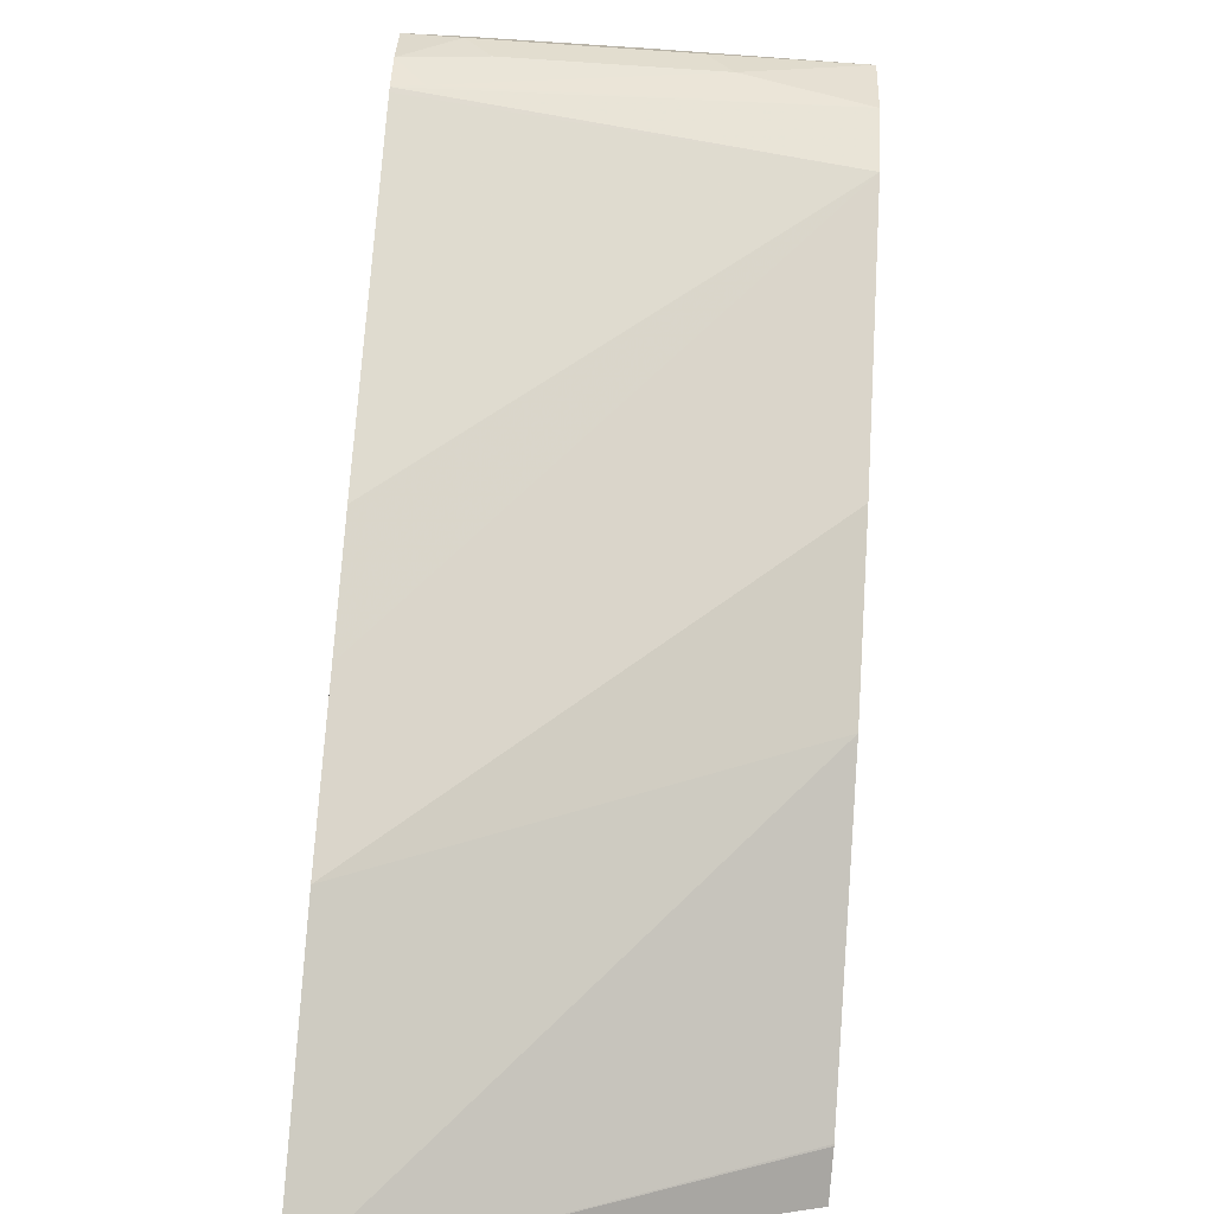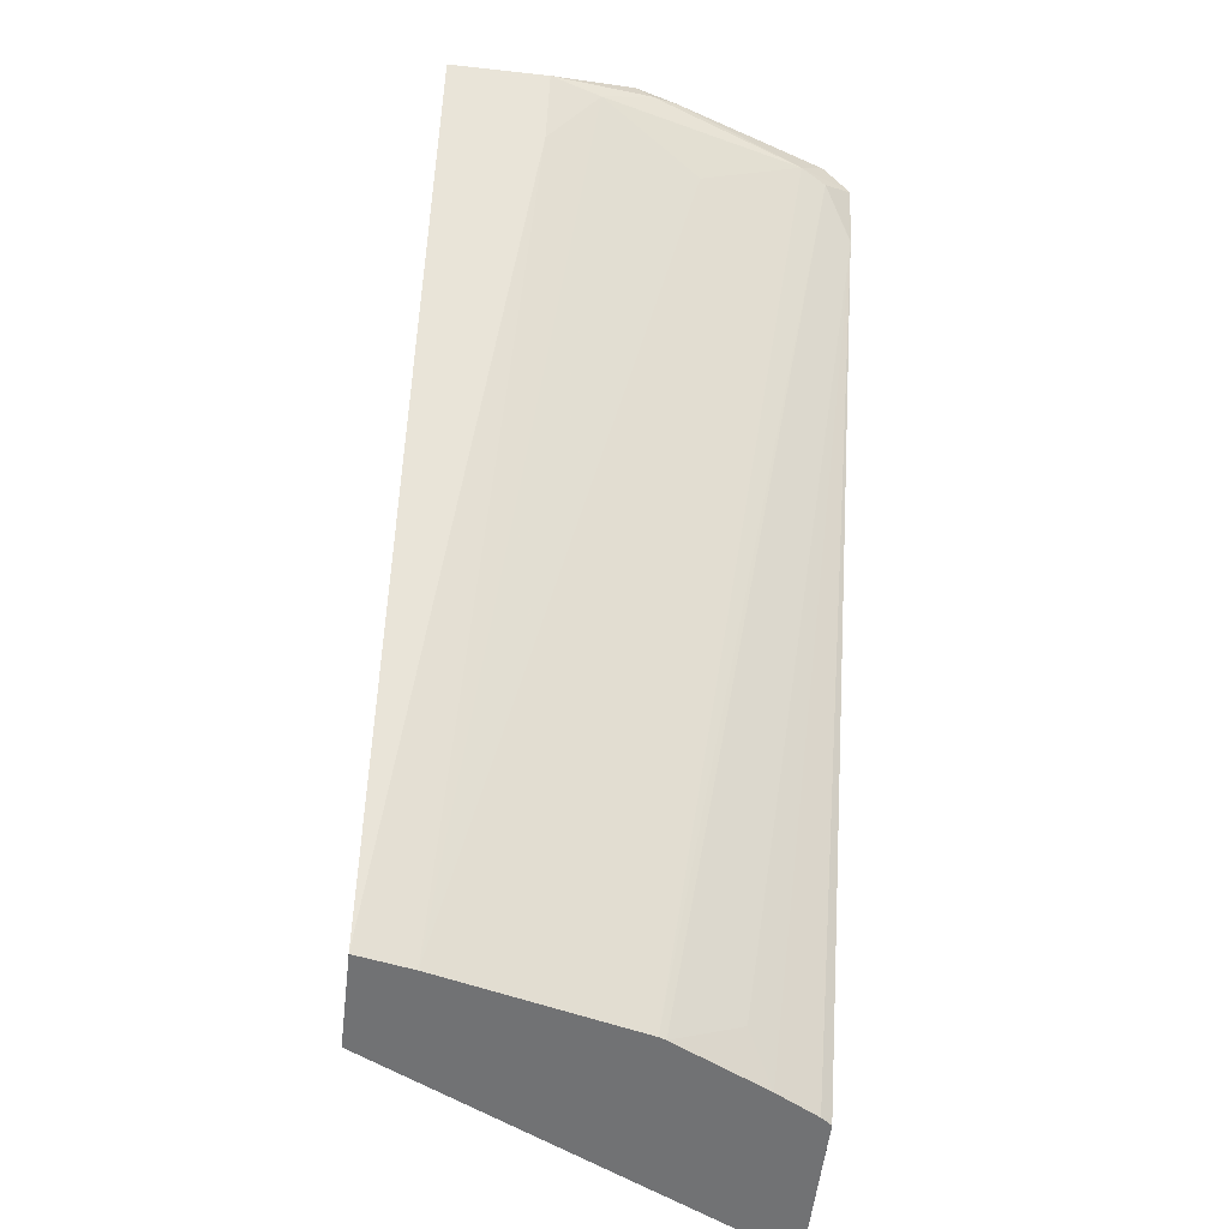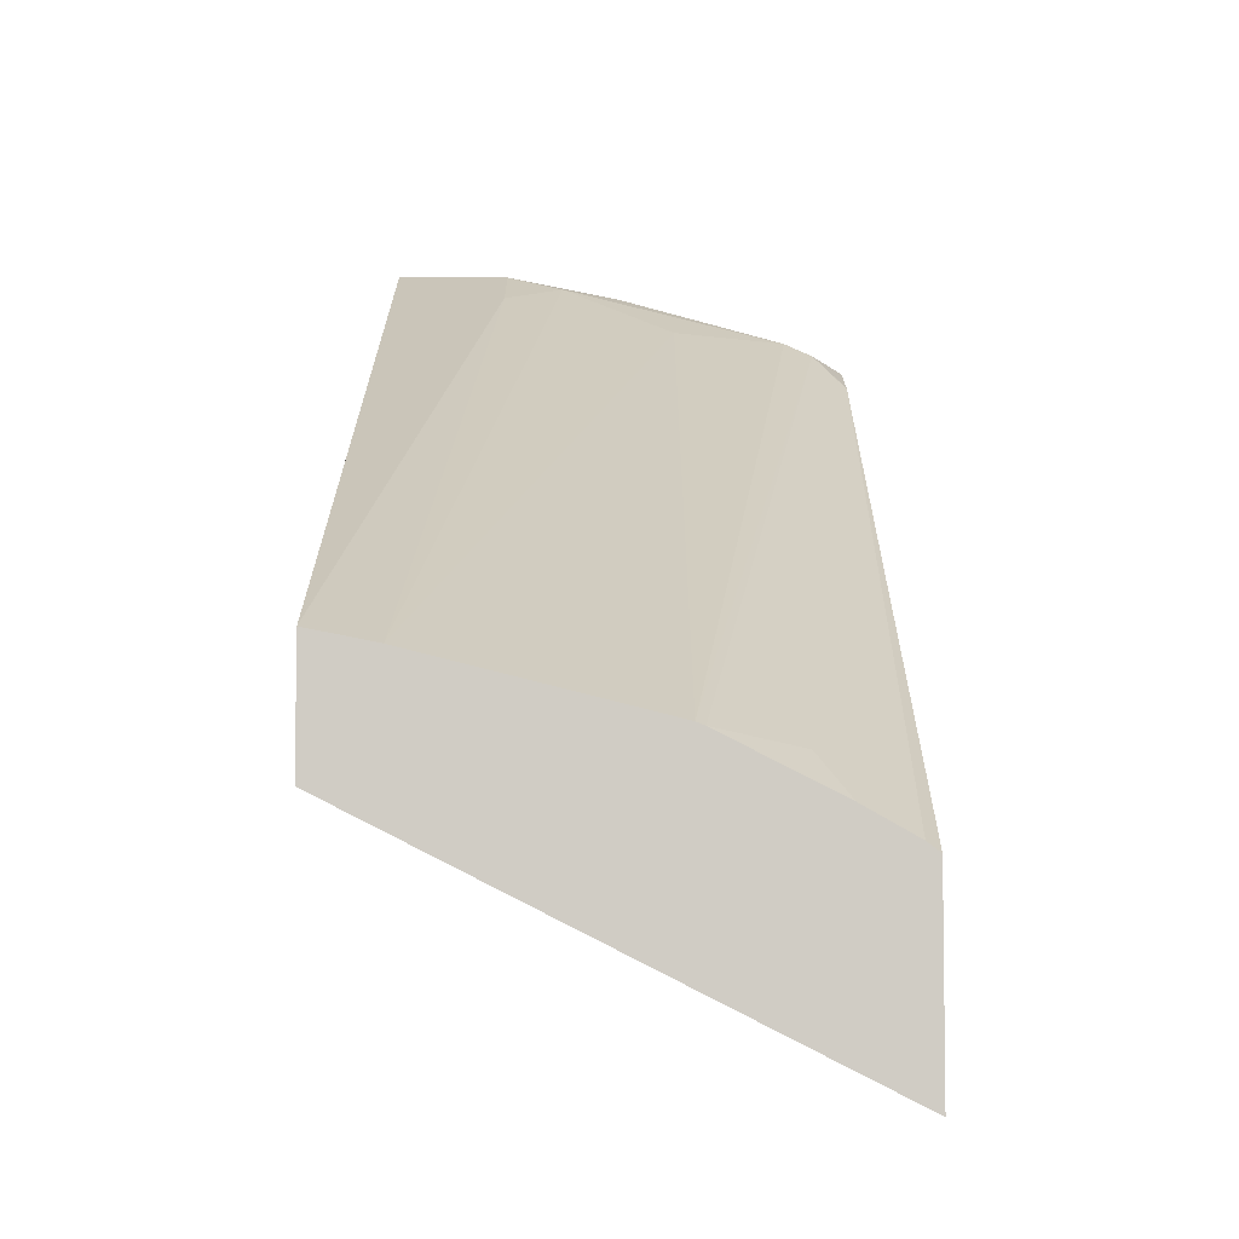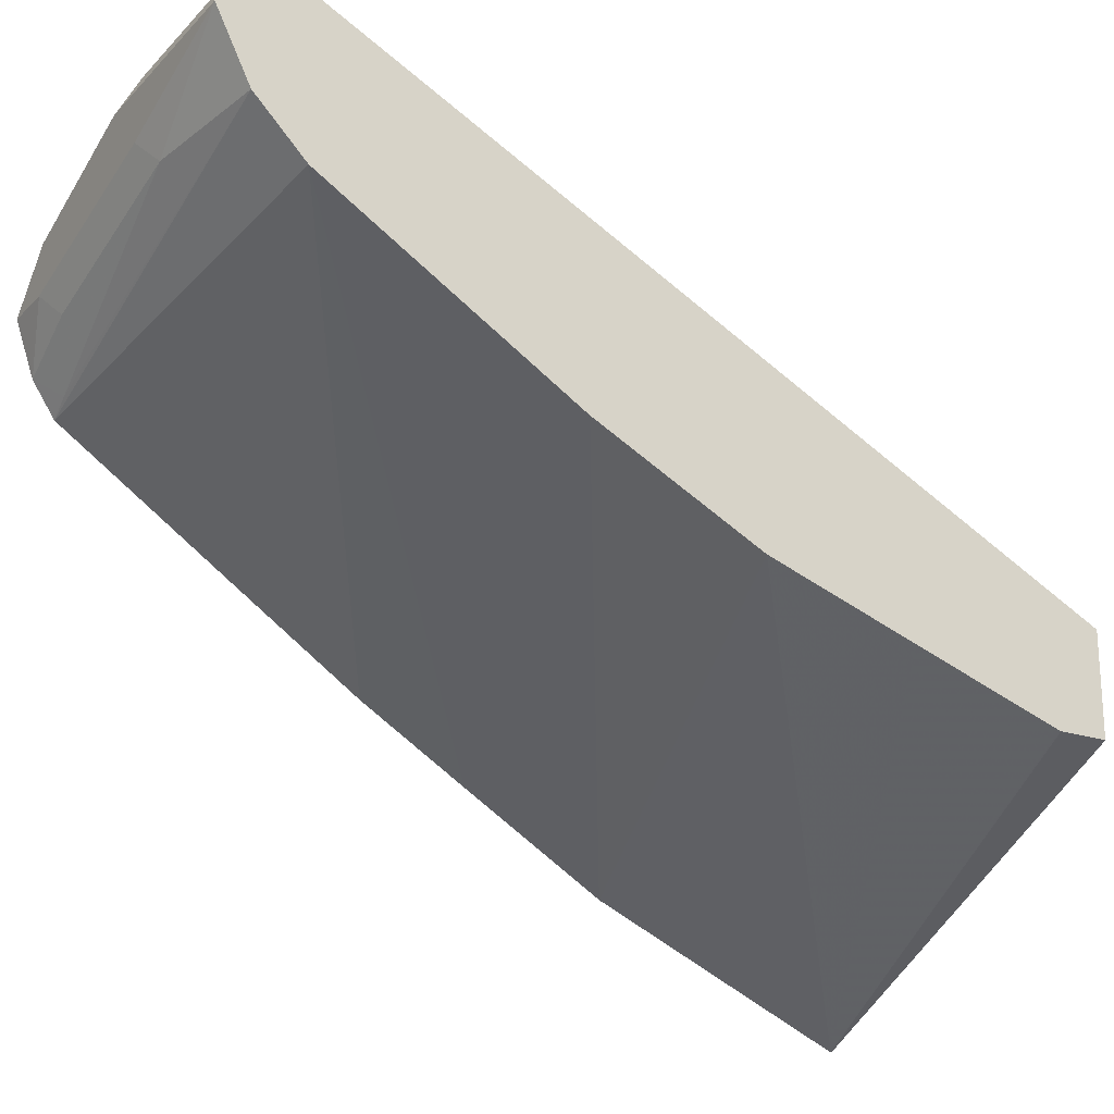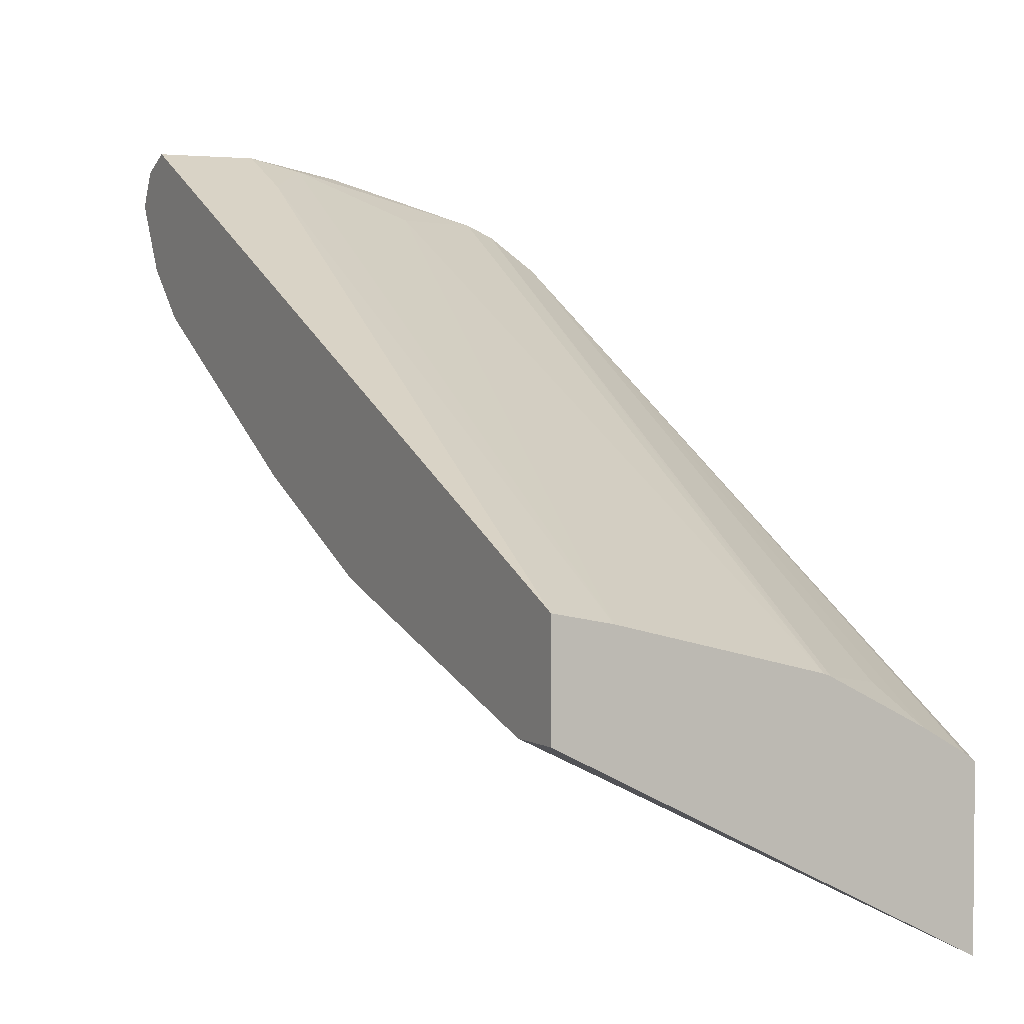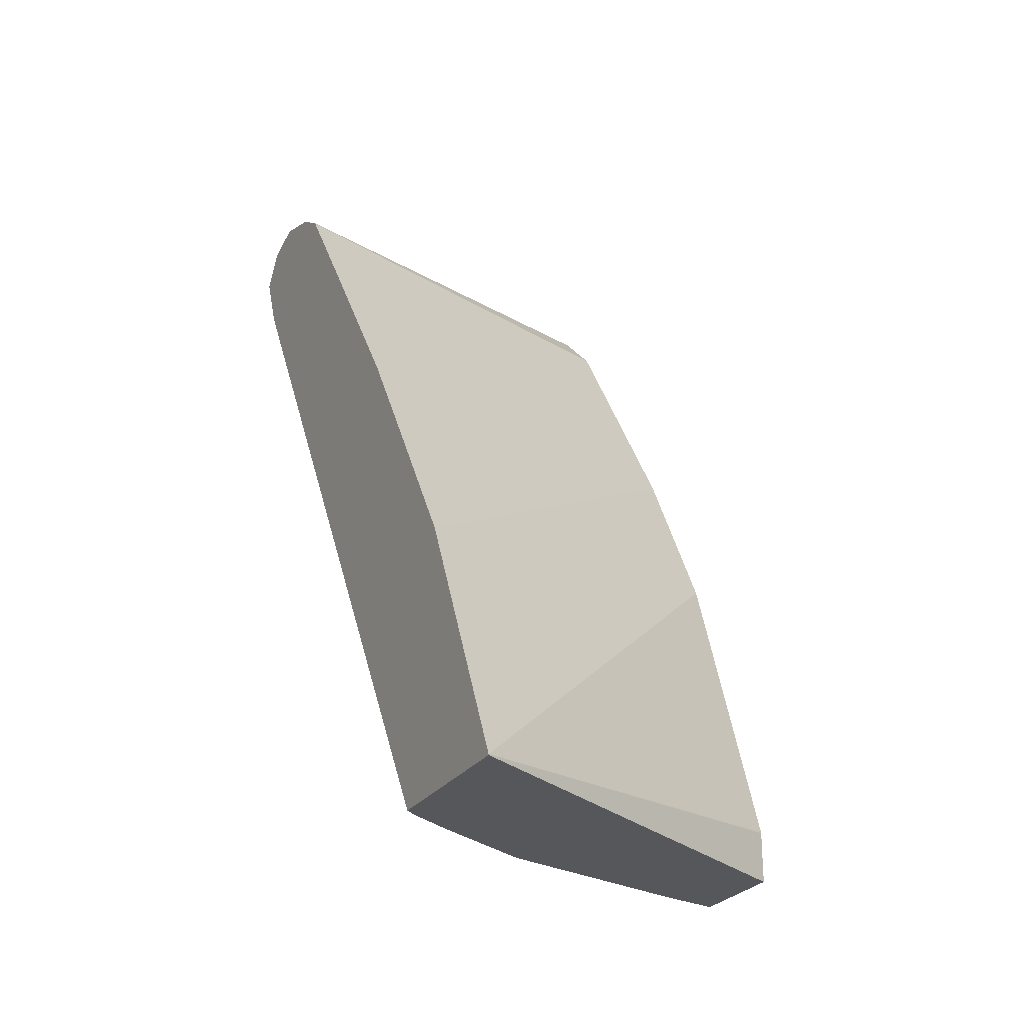
<metadata>
{"format":"obj","ext":"obj","renderer":"f3d","projection":"perspective","resolution":1024,"background":"white","views":[{"elev":-77.7,"azim":175.9,"up":"+Z"},{"elev":-55.4,"azim":-6.7,"up":"+Y"},{"elev":-6.0,"azim":0.1,"up":"+Z"},{"elev":-21.0,"azim":-121.2,"up":"+Z"},{"elev":3.2,"azim":-28.8,"up":"+Z"},{"elev":-26.5,"azim":153.0,"up":"+Y"}]}
</metadata>
<code>
v 0.03709 0.8342 0.241
v 0.05562 0.8319 0.2363
v 0.07416 0.8404 0.2348
v 0.06799 0.8465 0.2348
v 0.0005805 0.8342 0.241
v 0.0005805 0.8099 0.2288
v 0.0005805 0.5378 0.09262
v 0.03709 0.8095 0.2286
v 0.09268 0.8133 0.2178
v 0.1298 0.8319 0.2178
v 0.02076 0.5378 0.08862
v 0.08341 0.8435 0.2317
v 0.07416 0.8527 0.2224
v 0.0005805 0.8465 0.2348
v 0.139 0.8435 0.2132
v 0.1236 0.8465 0.2162
v 0.0005805 0.5378 0.05562
v 0.09268 0.5378 0.07054
v 0.139 0.8296 0.2132
v 0.1493 0.8364 0.2083
v 0.0005805 0.8527 0.2224
v 0.1298 0.8527 0.2039
v 0.1493 0.8488 0.2
v 0.1493 0.8374 0.2076
v 0.1493 0.5378 -0.01958
v 0.0005805 0.5562 0.05562
v 0.09519 0.5378 0.06954
v 0.1493 0.8138 0.1992
v 0.1493 0.8145 0.1995
v 0.1205 0.5515 0.0649
v 0.05562 0.8527 0.2039
v 0.04635 0.8481 0.1946
v 0.0005805 0.8404 0.1977
v 0.1493 0.8527 0.1854
v 0.1493 0.5381 -0.01958
v 0.1493 0.5378 0.04024
v 0.0005805 0.5568 0.05577
v 0.1298 0.5378 0.05199
v 0.1455 0.5378 0.04314
v 0.1298 0.8527 0.1854
v 0.1205 0.8481 0.1761
v 0.139 0.8388 0.1576
v 0.1493 0.8378 0.1535
v 0.0005805 0.8218 0.1792
v 0.1493 0.846 0.1658
v 0.1493 0.6335 0.02292
v 0.0005805 0.6124 0.07431
v 0.0005805 0.6674 0.0927
v 0.1493 0.8362 0.1524
v 0.1493 0.7819 0.1159
v 0.1493 0.7262 0.07854
v 0.1493 0.6864 0.05459
v 0.0005805 0.7291 0.1236
v 0.0005805 0.6797 0.09887
v 0.0005805 0.7048 0.1114
f 21 31 32
f 20 51 50
f 20 50 49
f 20 49 43
f 20 23 24
f 20 45 34
f 20 34 23
f 21 32 33
f 20 52 51
f 20 43 45
f 20 46 52
f 19 28 29
f 20 25 35
f 20 36 25
f 20 28 36
f 20 29 28
f 19 30 28
f 19 27 30
f 19 29 20
f 18 27 19
f 17 35 25
f 22 23 34
f 17 26 35
f 20 35 46
f 26 37 35
f 44 51 52
f 28 30 38
f 15 24 23
f 46 53 52
f 46 55 53
f 46 54 55
f 46 48 54
f 44 52 53
f 44 50 51
f 44 49 50
f 43 49 44
f 42 45 43
f 41 45 42
f 27 38 30
f 40 45 41
f 35 47 48
f 35 37 47
f 34 45 40
f 33 43 44
f 33 42 43
f 32 42 33
f 32 41 42
f 32 40 41
f 31 40 32
f 28 39 36
f 28 38 39
f 35 48 46
f 15 20 24
f 9 11 18
f 15 23 22
f 5 33 44
f 5 21 33
f 5 14 21
f 4 22 13
f 4 16 22
f 4 15 16
f 4 12 15
f 4 21 14
f 4 13 21
f 3 10 12
f 3 12 4
f 2 8 11
f 2 10 3
f 2 9 10
f 1 8 2
f 1 7 8
f 1 6 7
f 1 5 6
f 1 14 5
f 1 4 14
f 1 3 4
f 1 2 3
f 15 22 16
f 5 44 53
f 5 53 55
f 2 11 9
f 5 54 48
f 13 31 21
f 5 55 54
f 13 40 31
f 13 34 40
f 13 22 34
f 10 18 19
f 10 15 12
f 10 20 15
f 9 18 10
f 7 11 8
f 7 18 11
f 10 19 20
f 5 7 6
f 7 38 27
f 7 39 38
f 7 36 39
f 7 25 36
f 7 17 25
f 5 48 47
f 5 17 7
f 5 26 17
f 5 37 26
f 7 27 18
f 5 47 37

</code>
